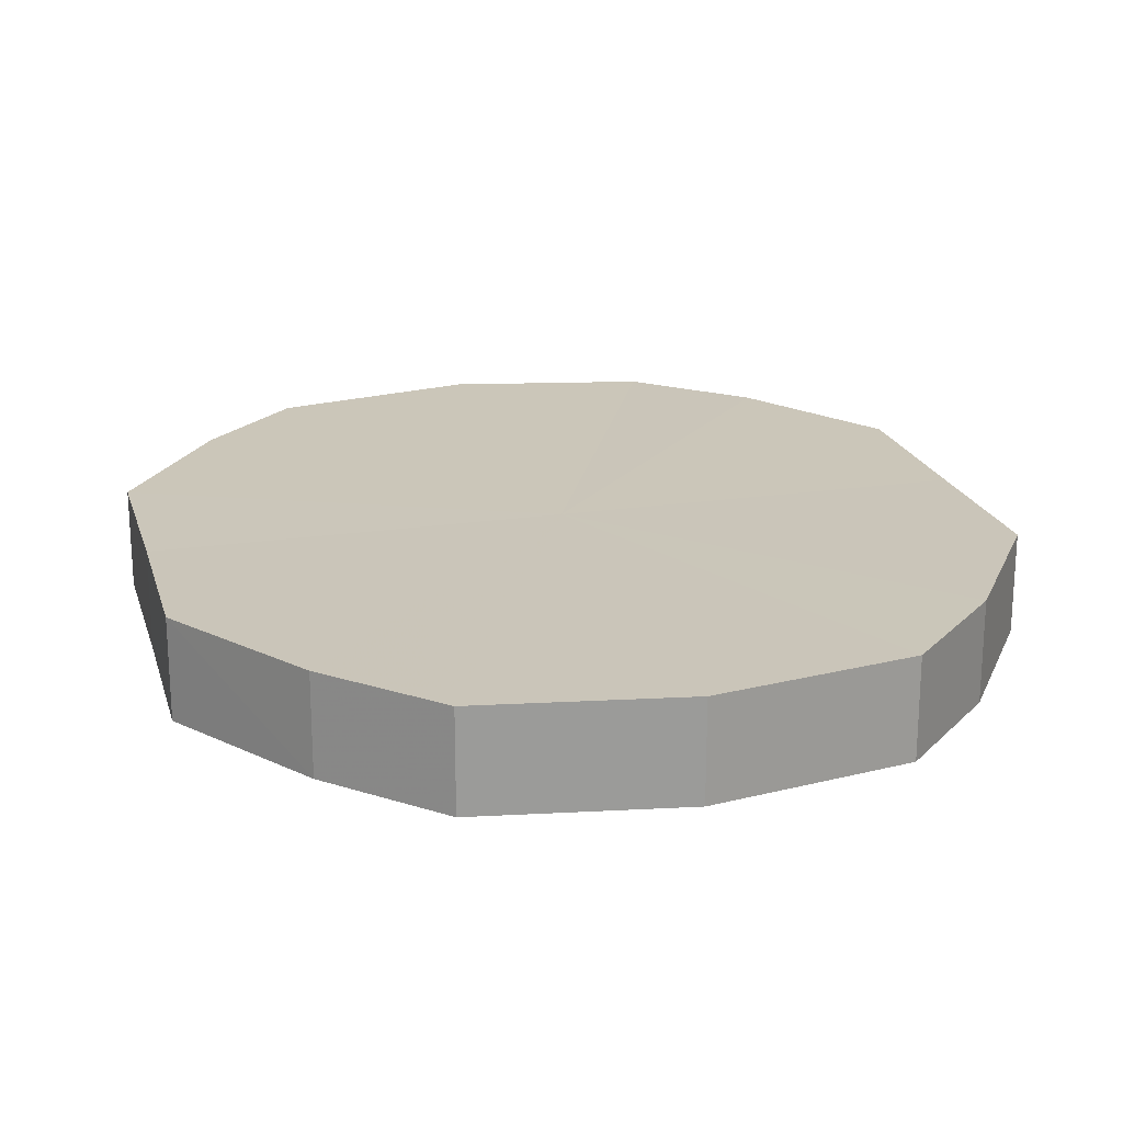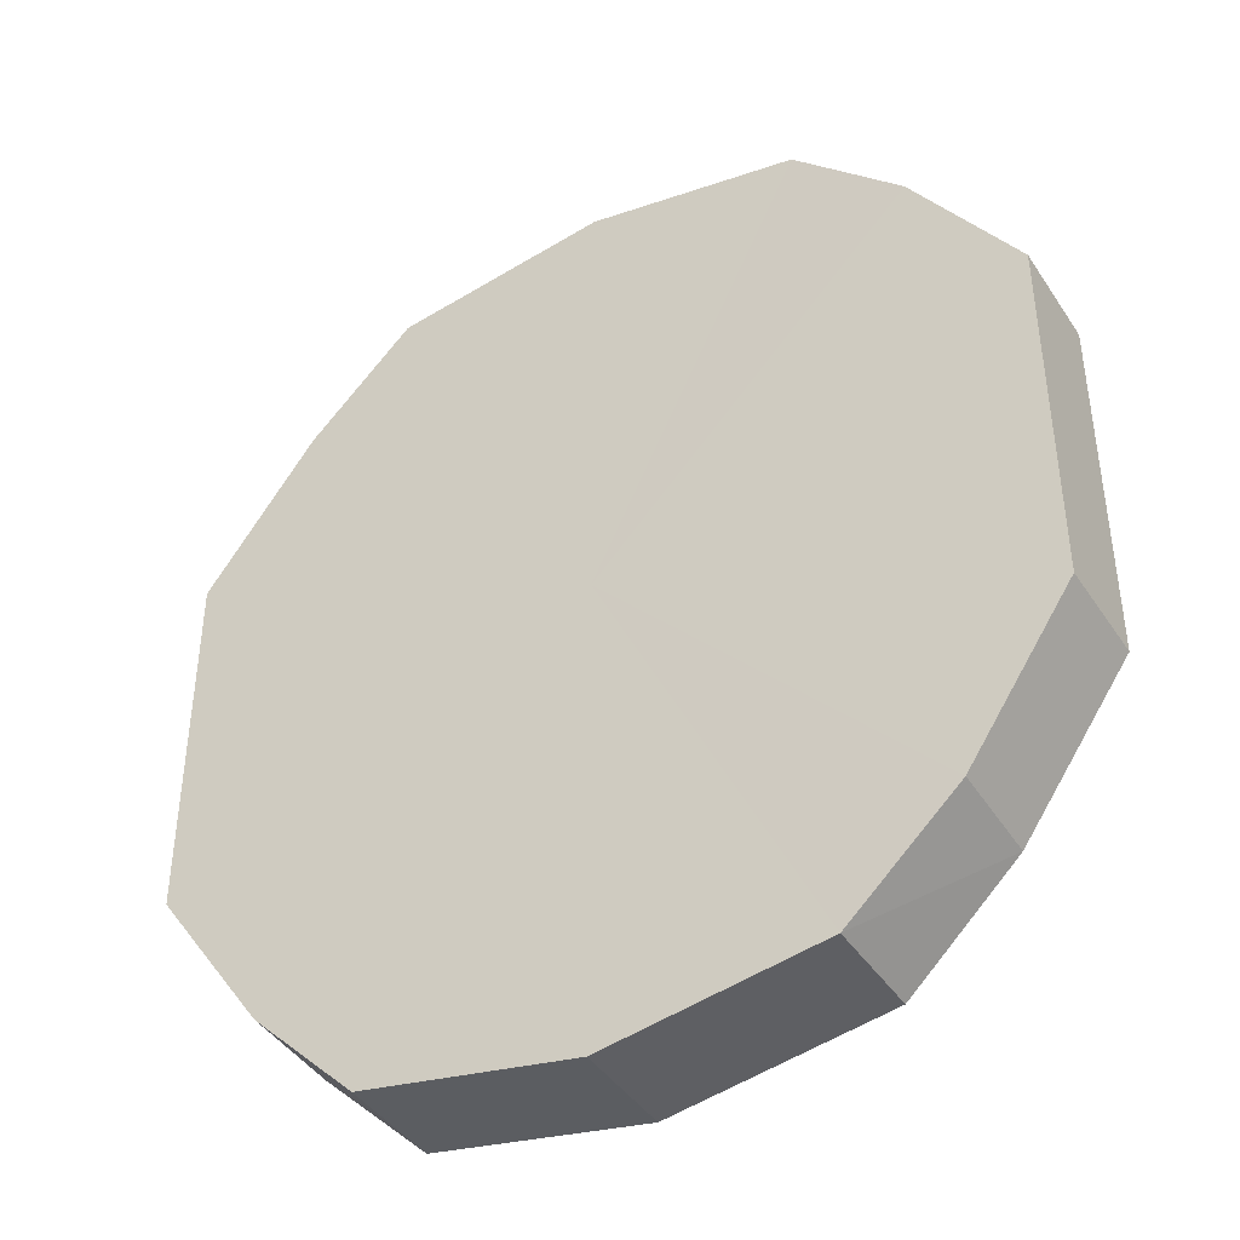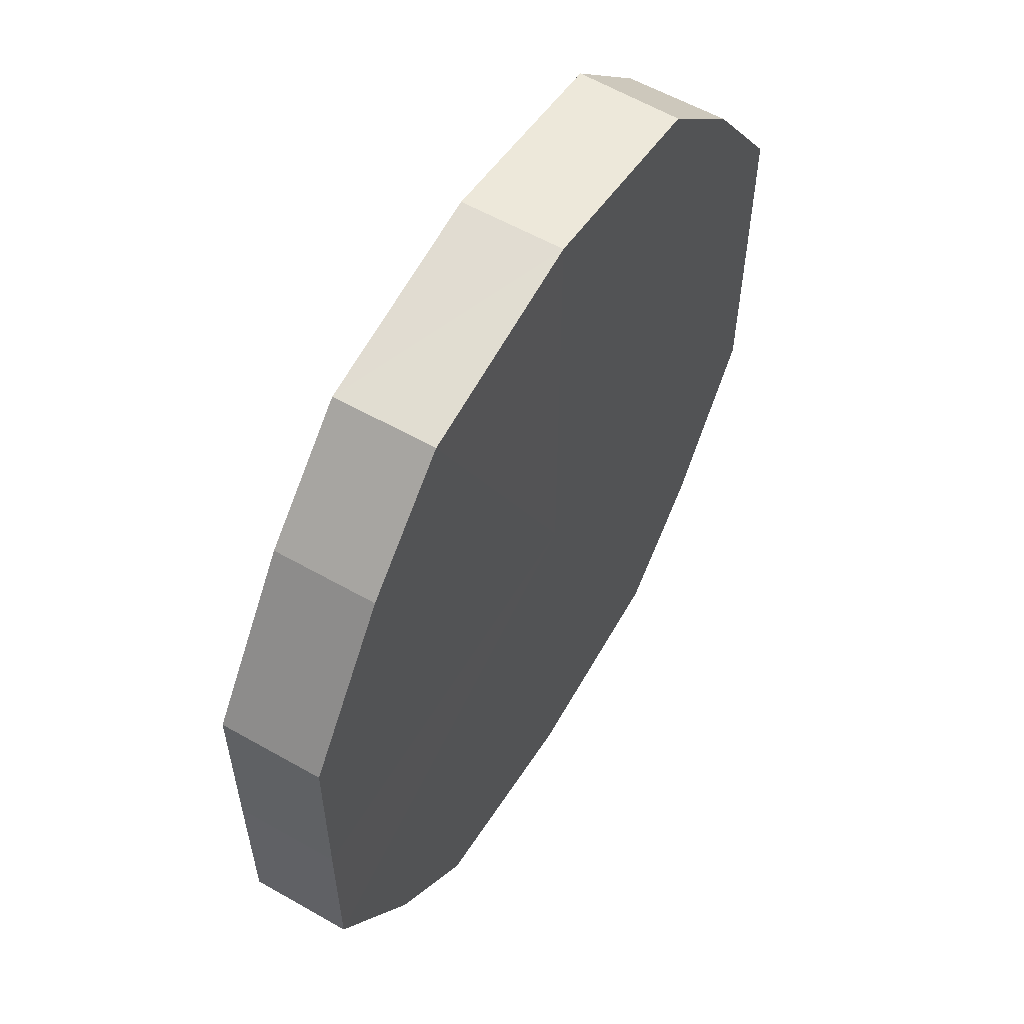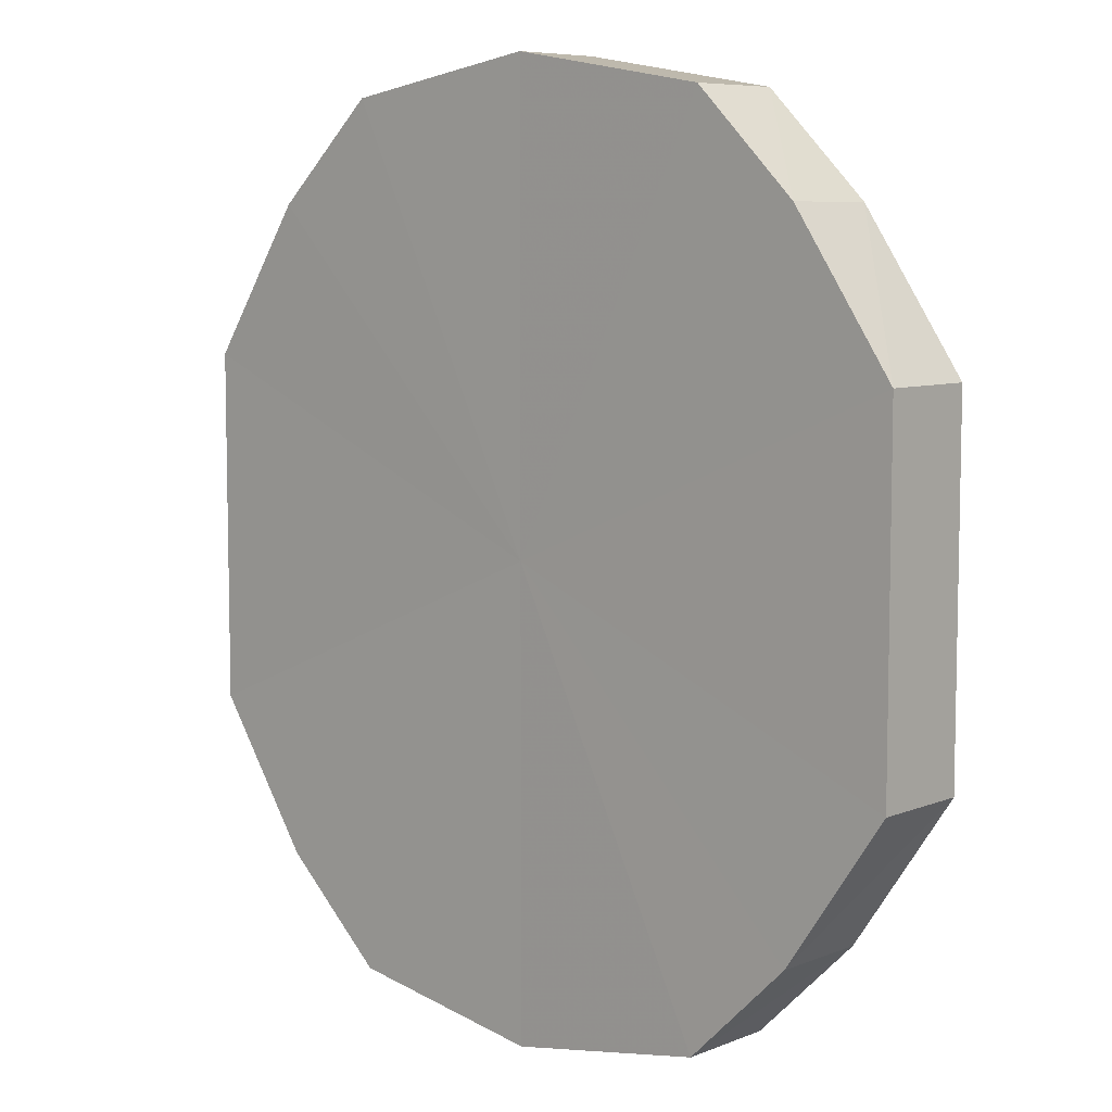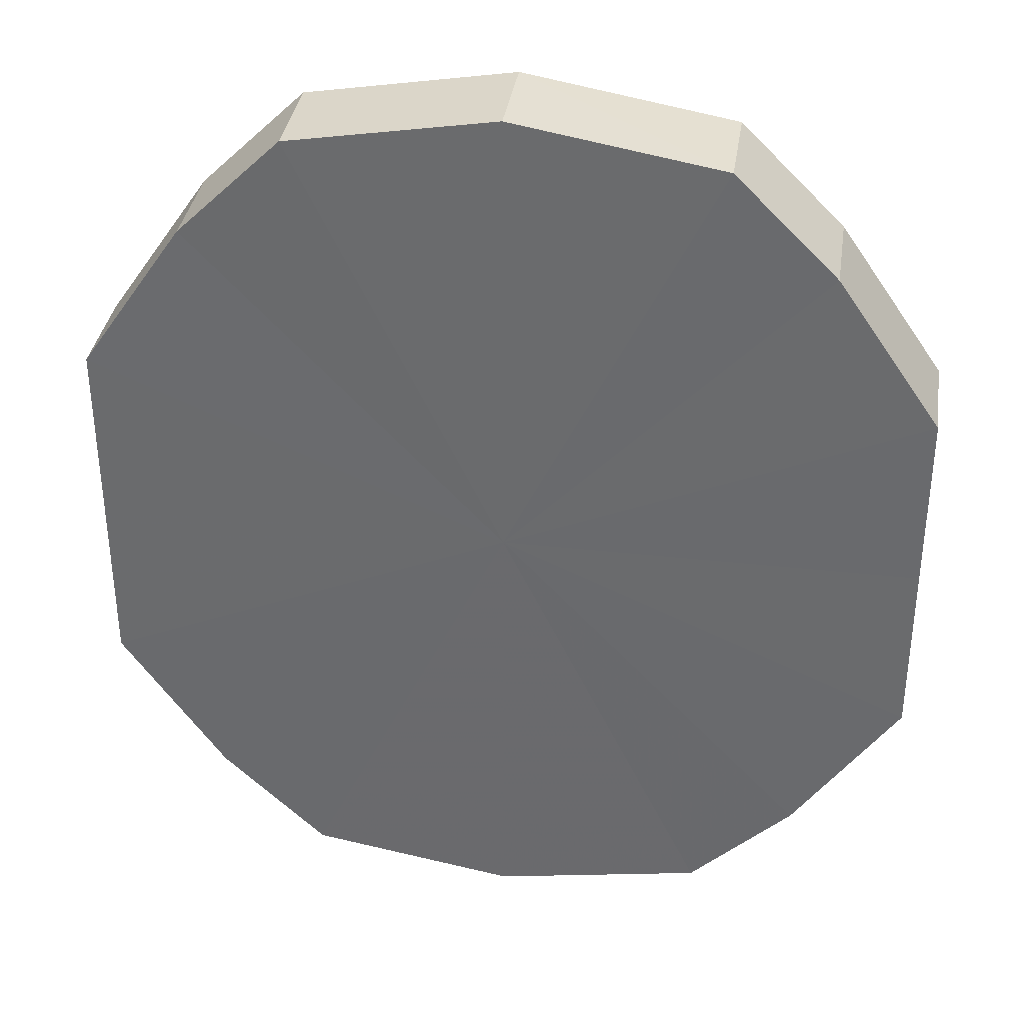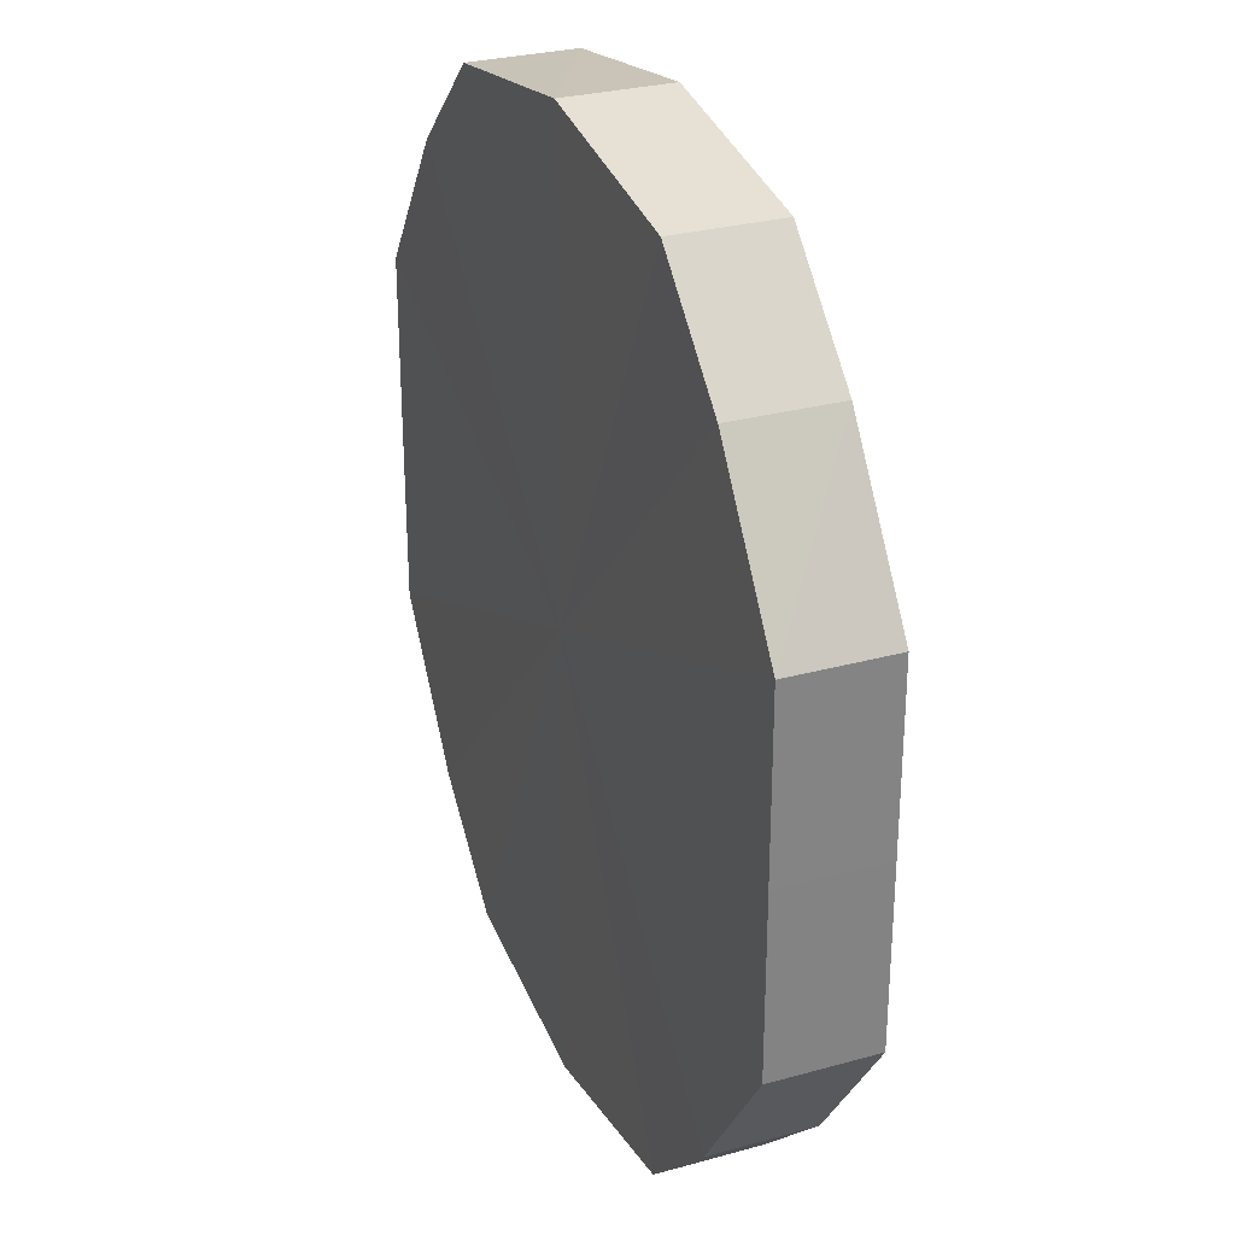
<metadata>
{"format":"obj","ext":"obj","renderer":"f3d","projection":"perspective","resolution":1024,"background":"white","views":[{"elev":20.8,"azim":-15.1,"up":"+Y"},{"elev":-42.0,"azim":29.8,"up":"+Z"},{"elev":58.3,"azim":120.8,"up":"+Z"},{"elev":7.4,"azim":-138.0,"up":"+Z"},{"elev":35.6,"azim":8.5,"up":"+Z"},{"elev":29.5,"azim":-112.5,"up":"+Z"}]}
</metadata>
<code>
o 1795
v 2229 1871 7.455
v 2229 1871 7.472
v 2229 1871 7.455
v 2229 1871 7.486
v 2229 1871 7.472
v 2229 1871 7.437
v 2229 1871 7.437
v 2229 1871 7.496
v 2229 1871 7.486
v 2229 1871 7.423
v 2229 1871 7.423
v 2229 1871 7.499
v 2229 1871 7.496
v 2229 1871 7.413
v 2229 1871 7.413
v 2229 1871 7.496
v 2229 1871 7.499
v 2229 1871 7.41
v 2229 1871 7.41
v 2229 1871 7.486
v 2229 1871 7.496
v 2229 1871 7.413
v 2229 1871 7.413
v 2229 1871 7.472
v 2229 1871 7.486
v 2229 1871 7.423
v 2229 1871 7.423
v 2229 1871 7.455
v 2229 1871 7.472
v 2229 1871 7.437
v 2229 1871 7.437
v 2229 1871 7.455
v 2229 1871 7.455
v 2229 1871 7.472
v 2229 1871 7.472
v 2229 1871 7.486
v 2229 1871 7.486
v 2229 1871 7.437
v 2229 1871 7.455
v 2229 1871 7.423
v 2229 1871 7.437
v 2229 1871 7.496
v 2229 1871 7.496
v 2229 1871 7.413
v 2229 1871 7.423
v 2229 1871 7.41
v 2229 1871 7.413
v 2229 1871 7.499
v 2229 1871 7.499
v 2229 1871 7.413
v 2229 1871 7.41
v 2229 1871 7.423
v 2229 1871 7.413
v 2229 1871 7.496
v 2229 1871 7.496
v 2229 1871 7.437
v 2229 1871 7.423
v 2229 1871 7.455
v 2229 1871 7.437
v 2229 1871 7.486
v 2229 1871 7.486
v 2229 1871 7.472
v 2229 1871 7.455
v 2229 1871 7.472
v 2229 1871 7.455
v 2229 1871 7.472
v 2229 1871 7.455
v 2229 1871 7.486
v 2229 1871 7.437
v 2229 1871 7.496
v 2229 1871 7.423
v 2229 1871 7.499
v 2229 1871 7.413
v 2229 1871 7.496
v 2229 1871 7.41
v 2229 1871 7.486
v 2229 1871 7.413
v 2229 1871 7.472
v 2229 1871 7.423
v 2229 1871 7.455
v 2229 1871 7.437
v 2229 1871 7.455
v 2229 1871 7.455
v 2229 1871 7.472
v 2229 1871 7.437
v 2229 1871 7.486
v 2229 1871 7.423
v 2229 1871 7.496
v 2229 1871 7.413
v 2229 1871 7.499
v 2229 1871 7.41
v 2229 1871 7.496
v 2229 1871 7.413
v 2229 1871 7.486
v 2229 1871 7.423
v 2229 1871 7.472
v 2229 1871 7.437
v 2229 1871 7.455
f 1 2 3
f 2 4 5
f 6 1 7
f 4 8 9
f 10 6 11
f 8 12 13
f 14 10 15
f 12 16 17
f 18 14 19
f 16 20 21
f 22 18 23
f 20 24 25
f 26 22 27
f 24 28 29
f 30 26 31
f 28 30 32
f 33 34 35
f 35 36 37
f 38 39 33
f 40 41 38
f 37 42 43
f 44 45 40
f 46 47 44
f 43 48 49
f 50 51 46
f 52 53 50
f 49 54 55
f 56 57 52
f 58 59 56
f 55 60 61
f 62 63 58
f 61 64 62
f 65 66 67
f 65 68 66
f 65 67 69
f 65 70 68
f 65 69 71
f 65 72 70
f 65 71 73
f 65 74 72
f 65 73 75
f 65 76 74
f 65 75 77
f 65 78 76
f 65 77 79
f 65 80 78
f 65 79 81
f 65 81 80
f 82 83 84
f 82 85 83
f 82 84 86
f 82 87 85
f 82 86 88
f 82 89 87
f 82 88 90
f 82 91 89
f 82 90 92
f 82 93 91
f 82 92 94
f 82 95 93
f 82 94 96
f 82 97 95
f 82 96 98
f 82 98 97

</code>
